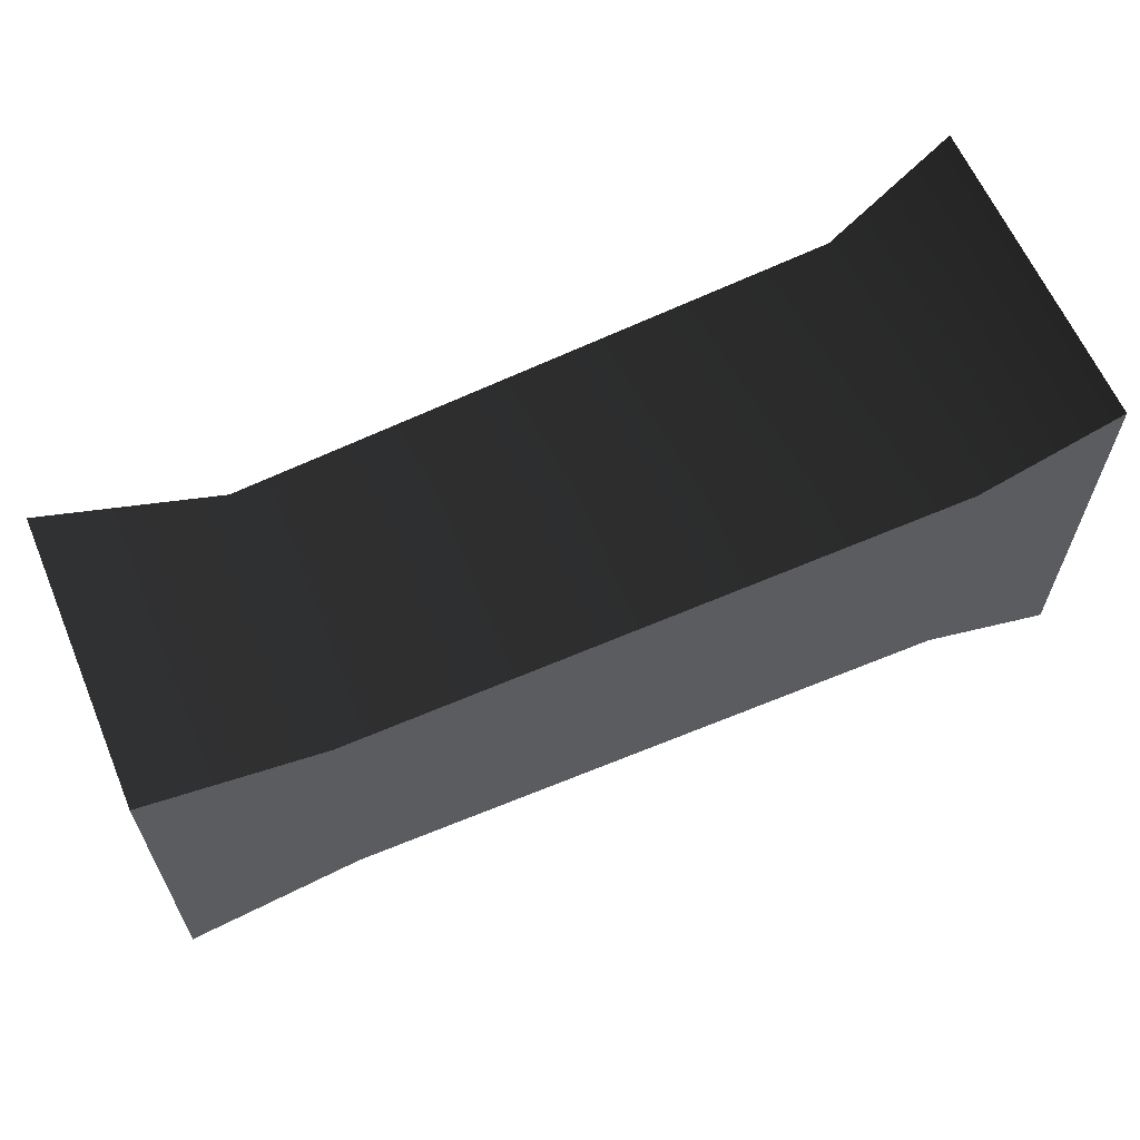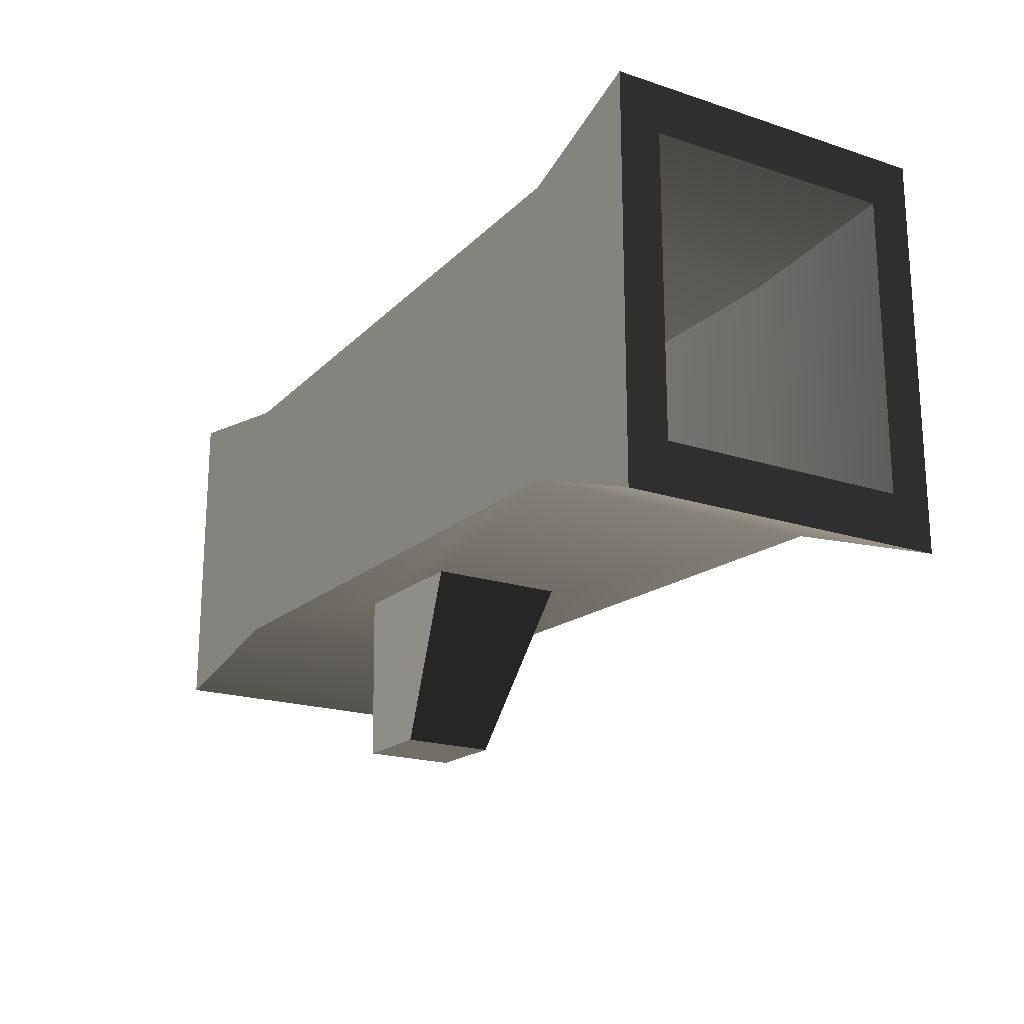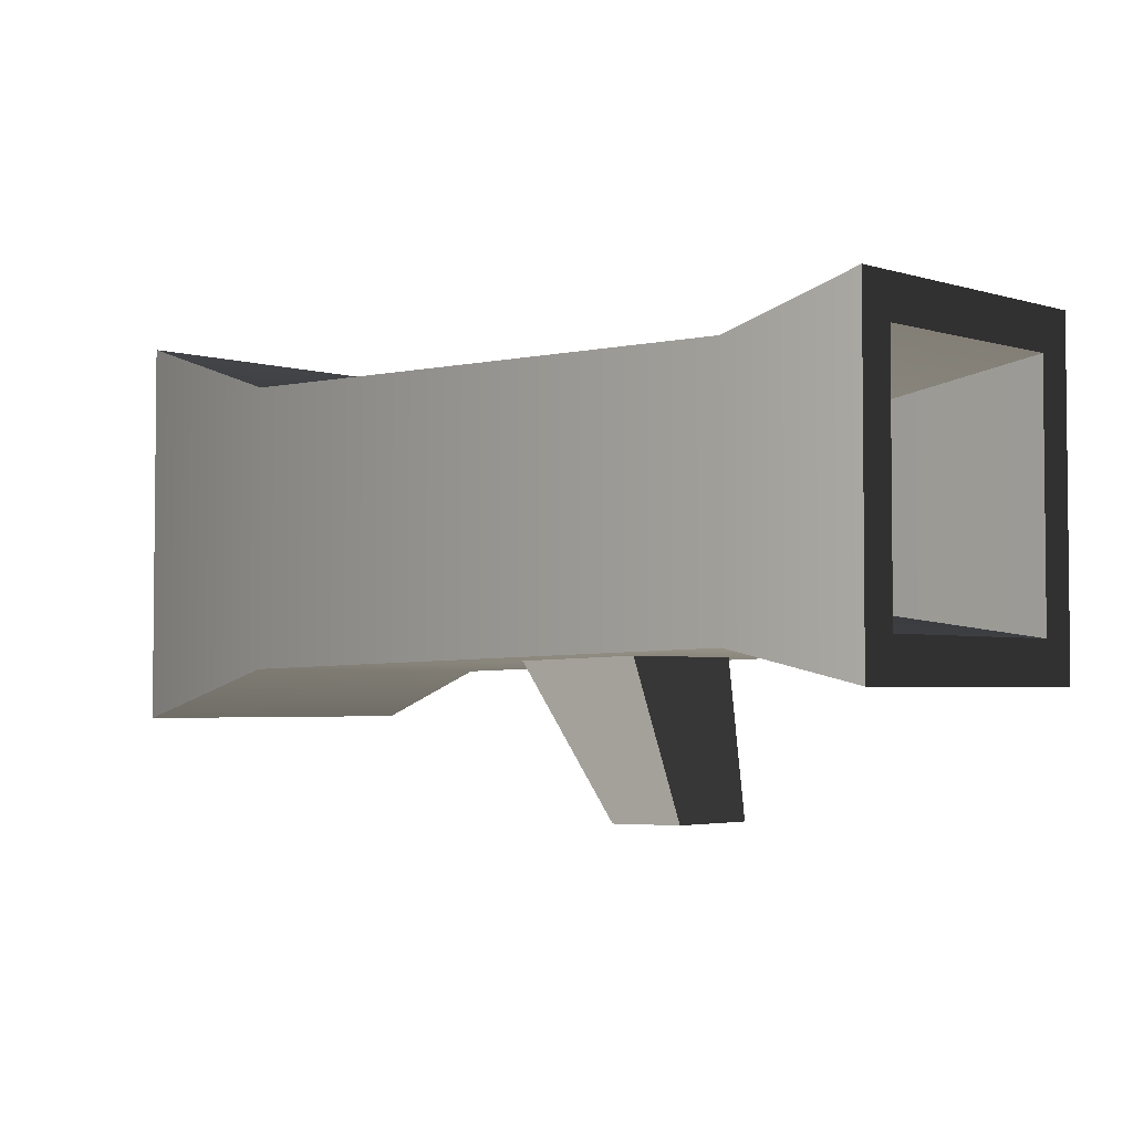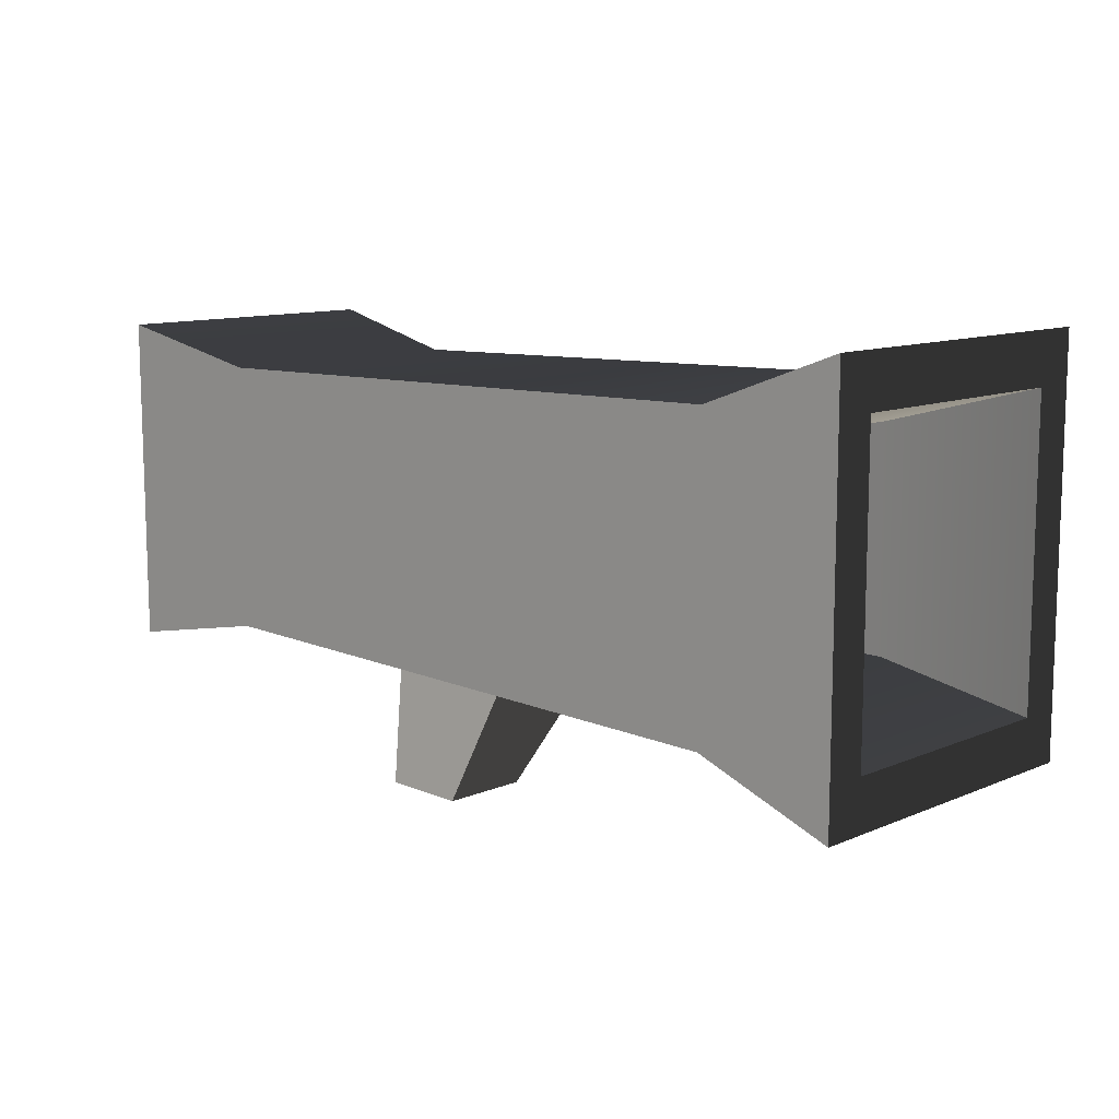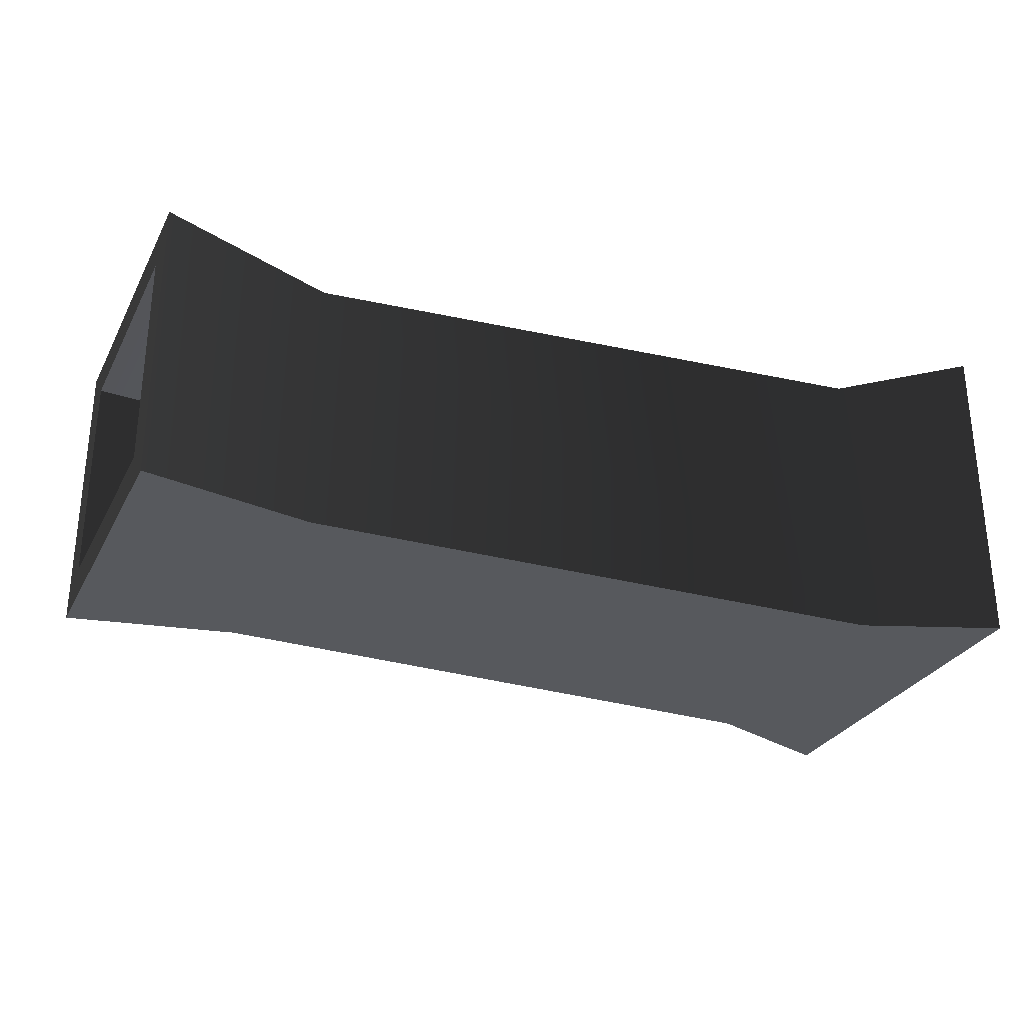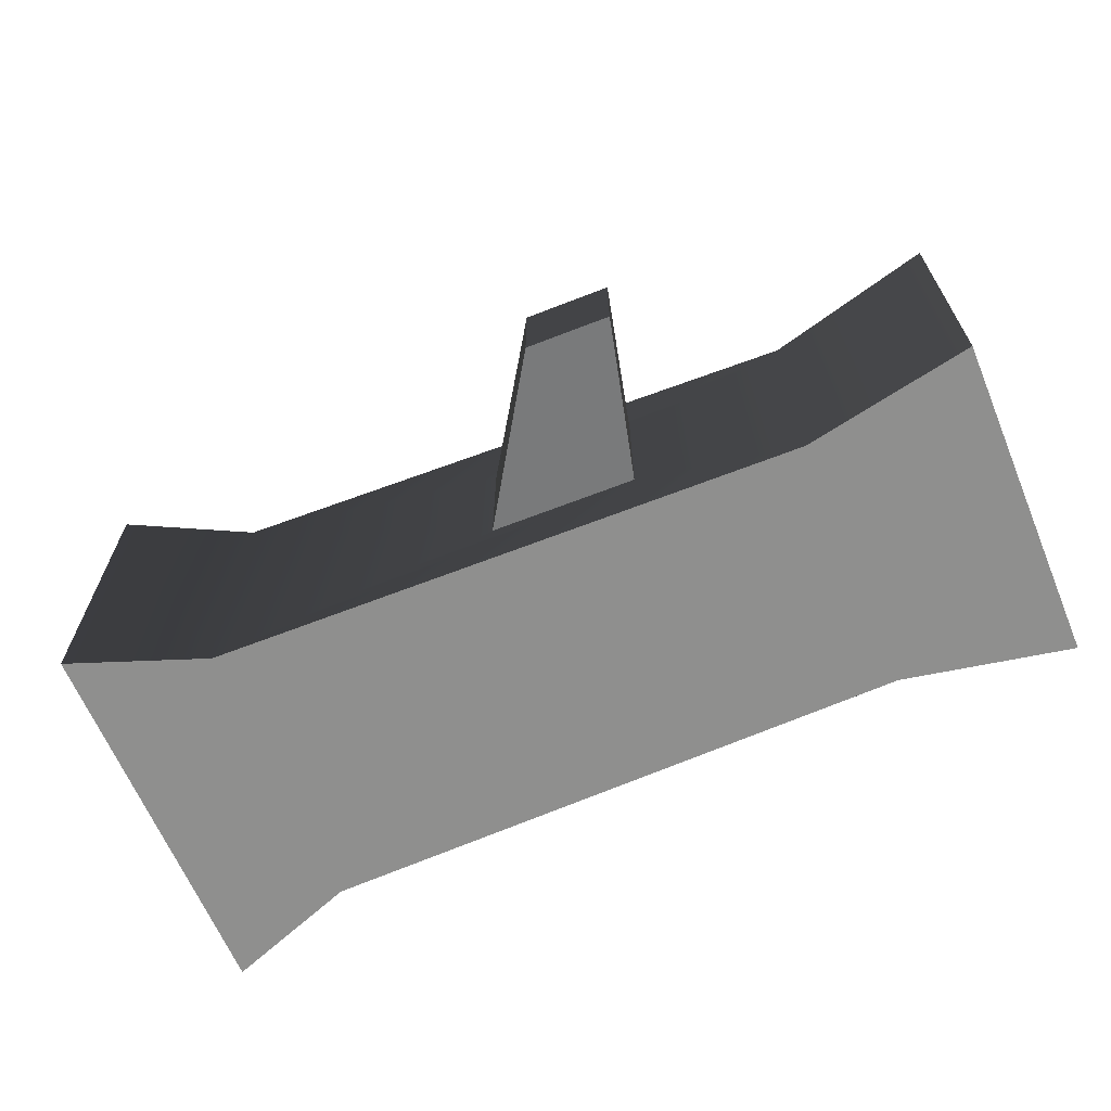
<metadata>
{"format":"obj","ext":"obj","renderer":"f3d","projection":"perspective","resolution":1024,"background":"white","views":[{"elev":62.4,"azim":-23.0,"up":"+Z"},{"elev":-19.7,"azim":58.7,"up":"+Z"},{"elev":-3.4,"azim":-134.9,"up":"+Z"},{"elev":11.0,"azim":43.9,"up":"+Z"},{"elev":-29.0,"azim":-23.2,"up":"+Y"},{"elev":-65.1,"azim":-157.3,"up":"+Y"}]}
</metadata>
<code>
g log_large
v 3.833 1.16e-16 2.056
v 2.678 1.16e-16 1.628
v 3.833 2.783 2.056
v 2.678 2.485 1.628
v 2.678 2.485 -0.8224
v 3.833 2.783 -1.251
v 0.2355 0.5393 -0.7694
v 0.2355 1.659 -0.7694
v -0.6024 0.7185 -2.056
v -0.6024 1.48 -2.056
v -1.316 0.7185 -2.041
v -1.001 0.5393 -0.7425
v -1.316 1.48 -2.041
v -1.001 1.659 -0.7425
v -3.833 2.46 1.796
v -3.833 2.46 -0.9908
v -2.397 2.236 1.517
v -2.397 2.236 -0.7122
v -3.833 0 -0.9908
v -3.833 0 1.796
v -2.397 1.16e-16 -0.7122
v -2.397 1.16e-16 1.517
v 2.678 1.16e-16 -0.8224
v 3.833 1.16e-16 -1.251
v -2.397 1.958 -0.4302
v -2.397 1.958 1.235
v 2.678 2.175 -0.5126
v 2.678 2.175 1.318
v -3.833 2.153 1.444
v -3.833 2.153 -0.6384
v -3.833 0.3067 -0.6384
v -3.833 0.3067 1.444
v 3.833 0.347 1.638
v 3.833 0.347 -0.8329
v 3.833 2.436 -0.8329
v 3.833 2.436 1.638
v -2.397 0.2789 1.235
v -2.397 0.2789 -0.4302
v 2.678 0.3098 -0.5126
v 2.678 0.3098 1.318
f 2 1 3
f 3 4 2
f 5 4 3
f 3 6 5
f 8 7 9
f 9 10 8
f 12 11 9
f 9 7 12
f 10 13 14
f 14 8 10
f 16 15 17
f 17 18 16
f 12 14 13
f 13 11 12
f 20 19 21
f 21 22 20
f 22 21 23
f 23 2 22
f 2 23 24
f 24 1 2
f 21 19 16
f 16 18 21
f 15 20 22
f 22 17 15
f 26 25 27
f 27 28 26
f 12 23 21
f 21 18 12
f 18 14 12
f 18 8 14
f 23 12 7
f 7 5 23
f 7 8 5
f 8 18 5
f 29 20 15
f 15 16 29
f 16 30 29
f 16 31 30
f 20 29 32
f 32 19 20
f 32 31 19
f 31 16 19
f 17 22 2
f 2 4 17
f 18 17 4
f 4 5 18
f 6 24 23
f 23 5 6
f 33 3 1
f 1 24 33
f 24 34 33
f 24 35 34
f 3 33 36
f 36 6 3
f 36 35 6
f 35 24 6
f 31 32 37
f 37 38 31
f 26 37 32
f 32 29 26
f 9 11 13
f 13 10 9
f 29 30 25
f 25 26 29
f 31 38 25
f 25 30 31
f 27 39 34
f 34 35 27
f 33 40 28
f 28 36 33
f 28 27 35
f 35 36 28
f 38 37 40
f 40 39 38
f 25 38 39
f 39 27 25
f 40 37 26
f 26 28 40
f 39 40 33
f 33 34 39

</code>
